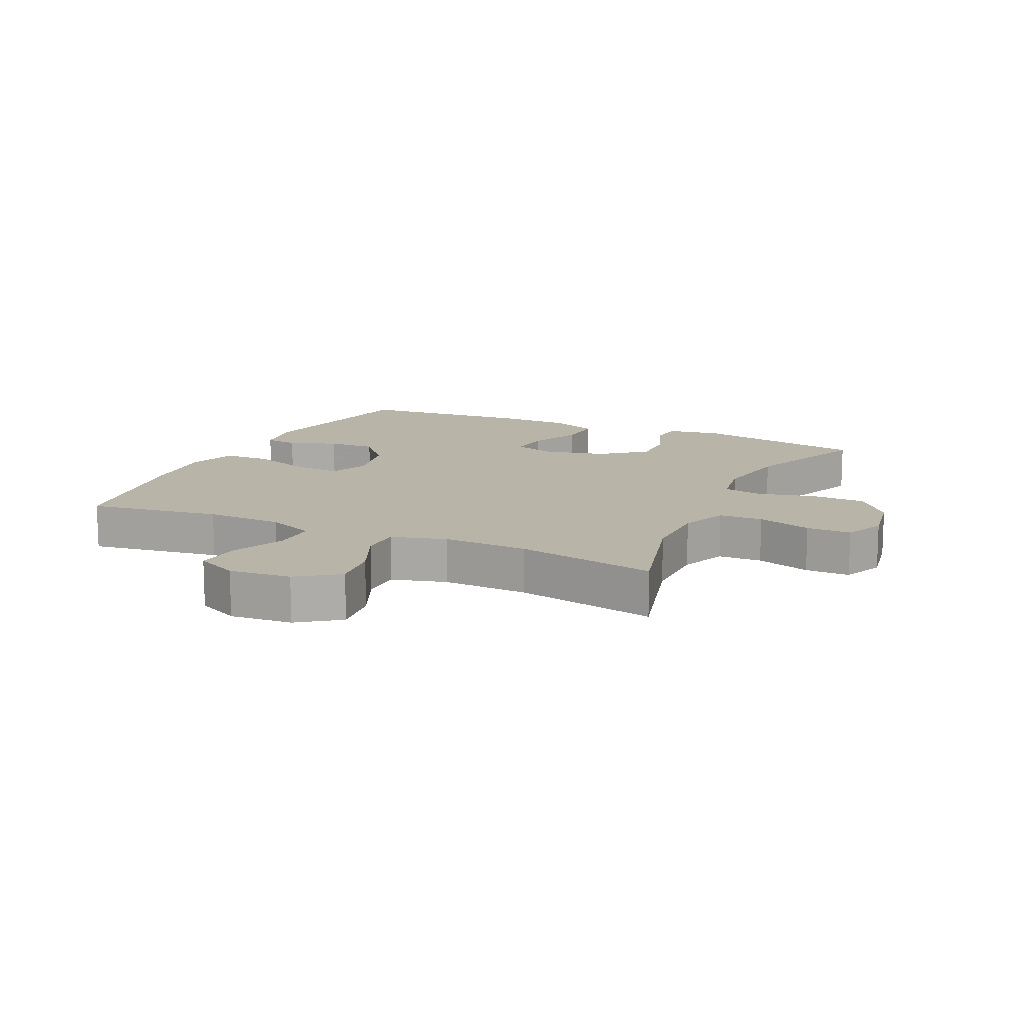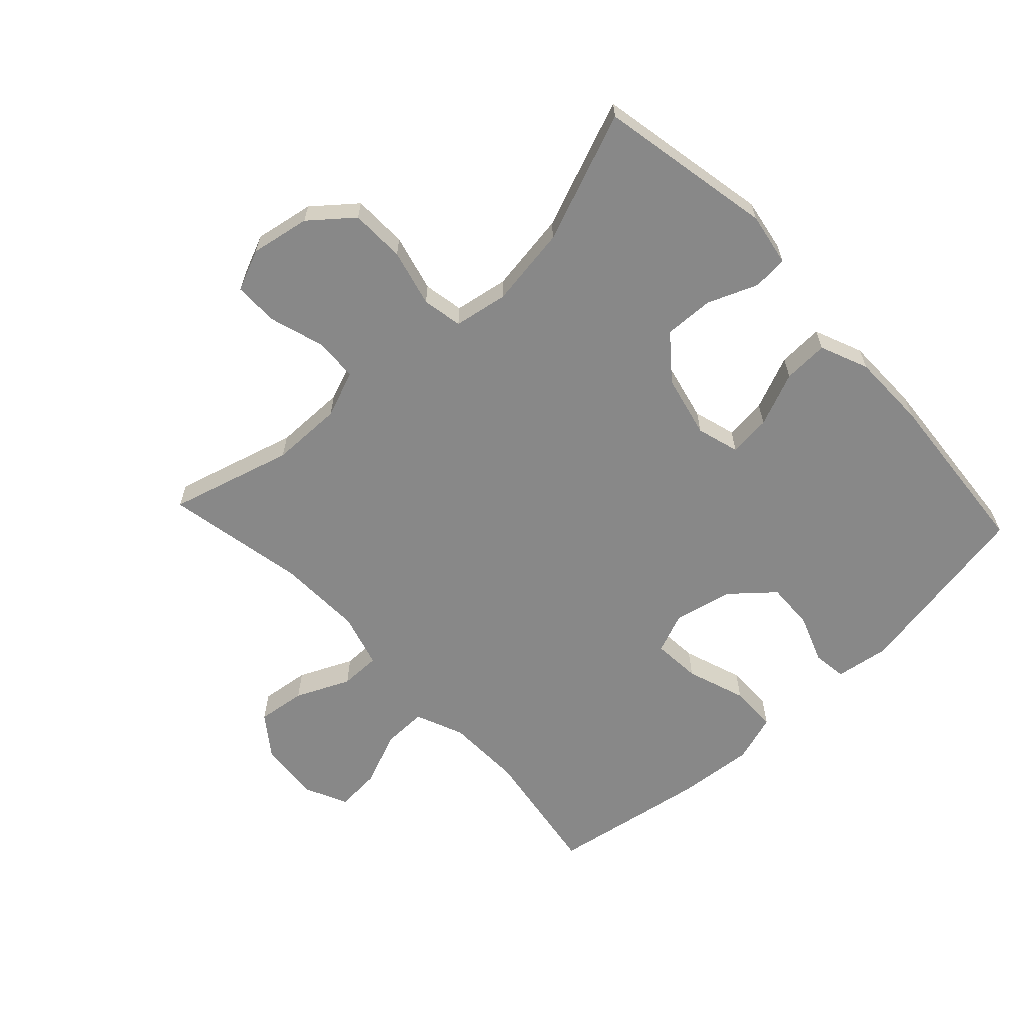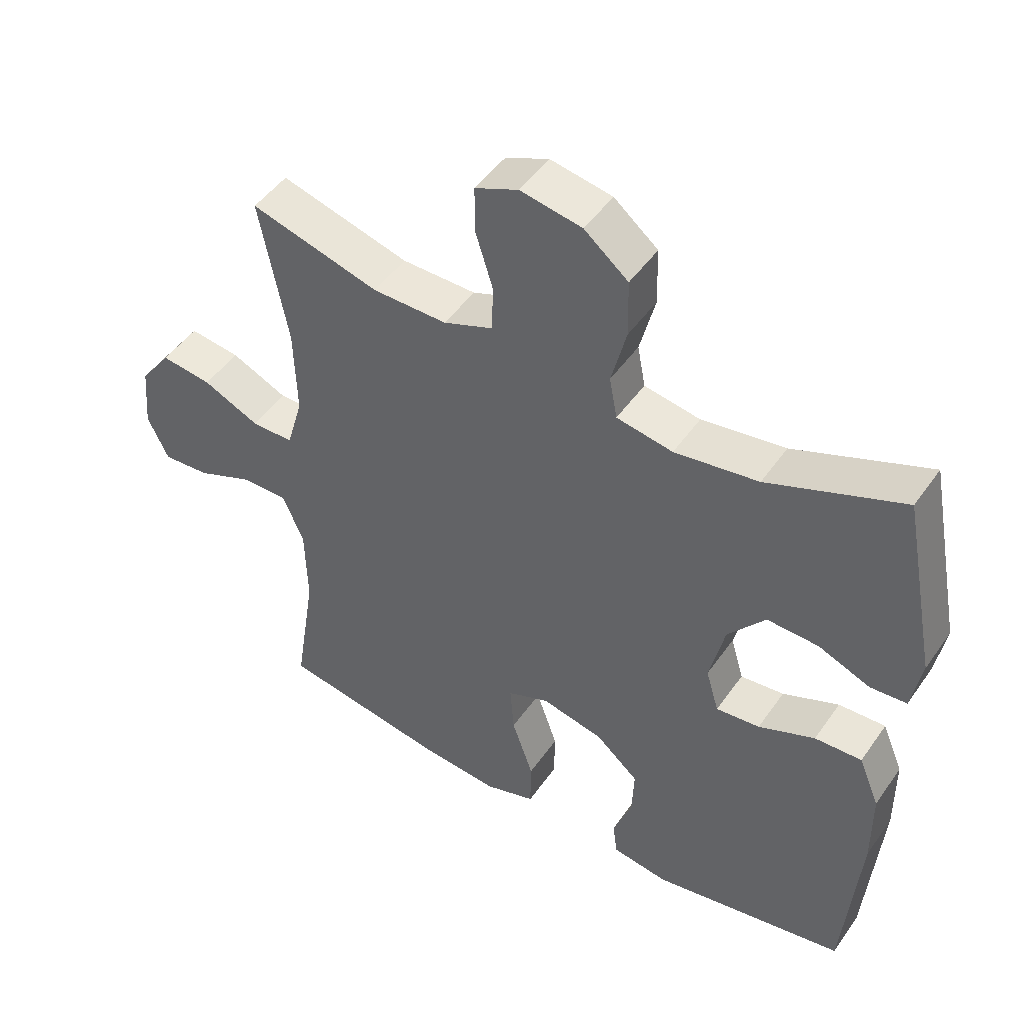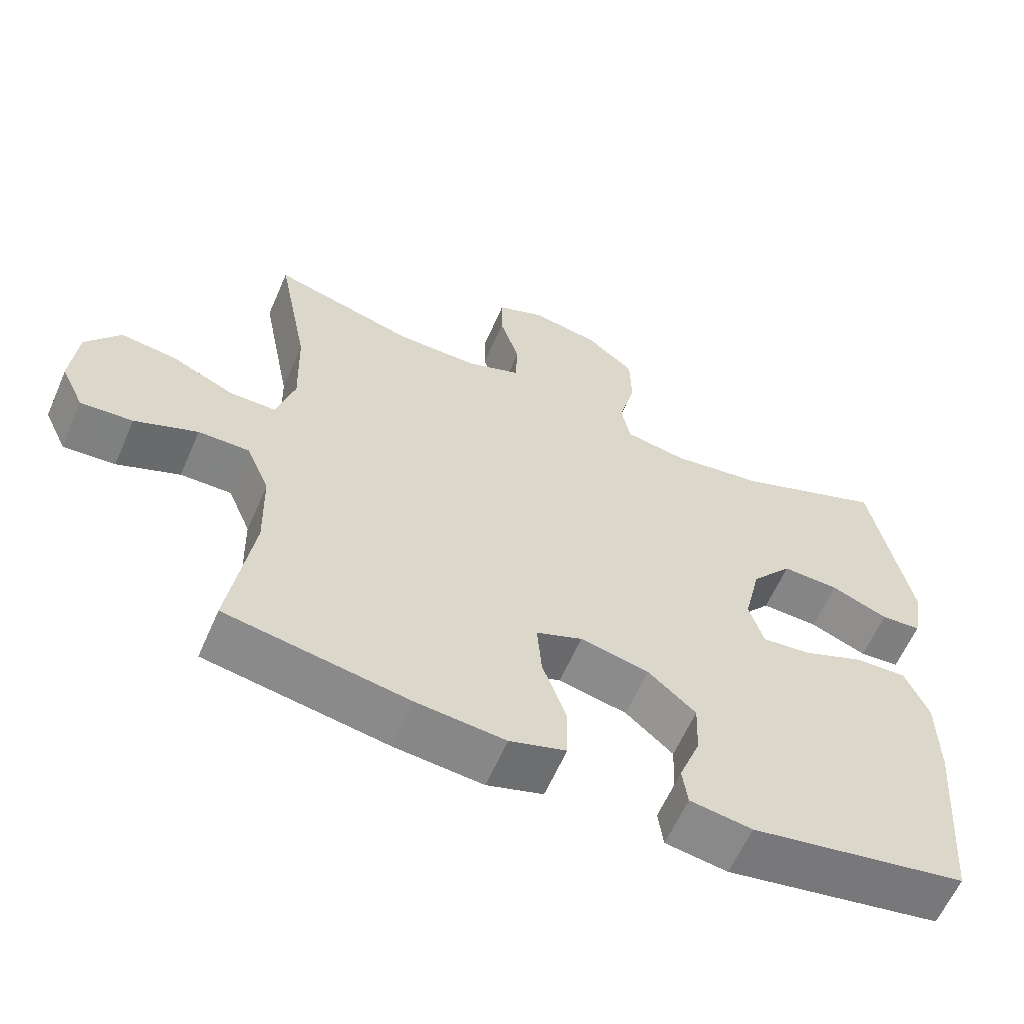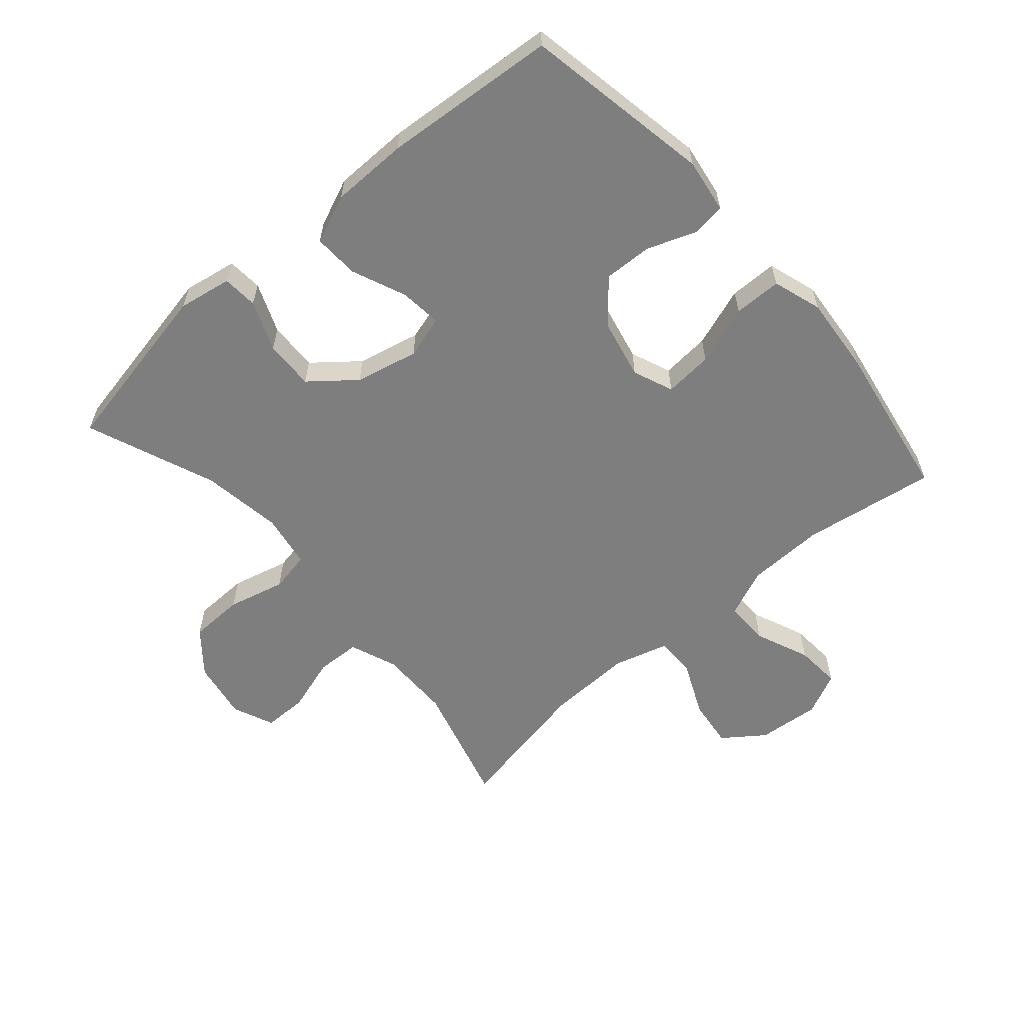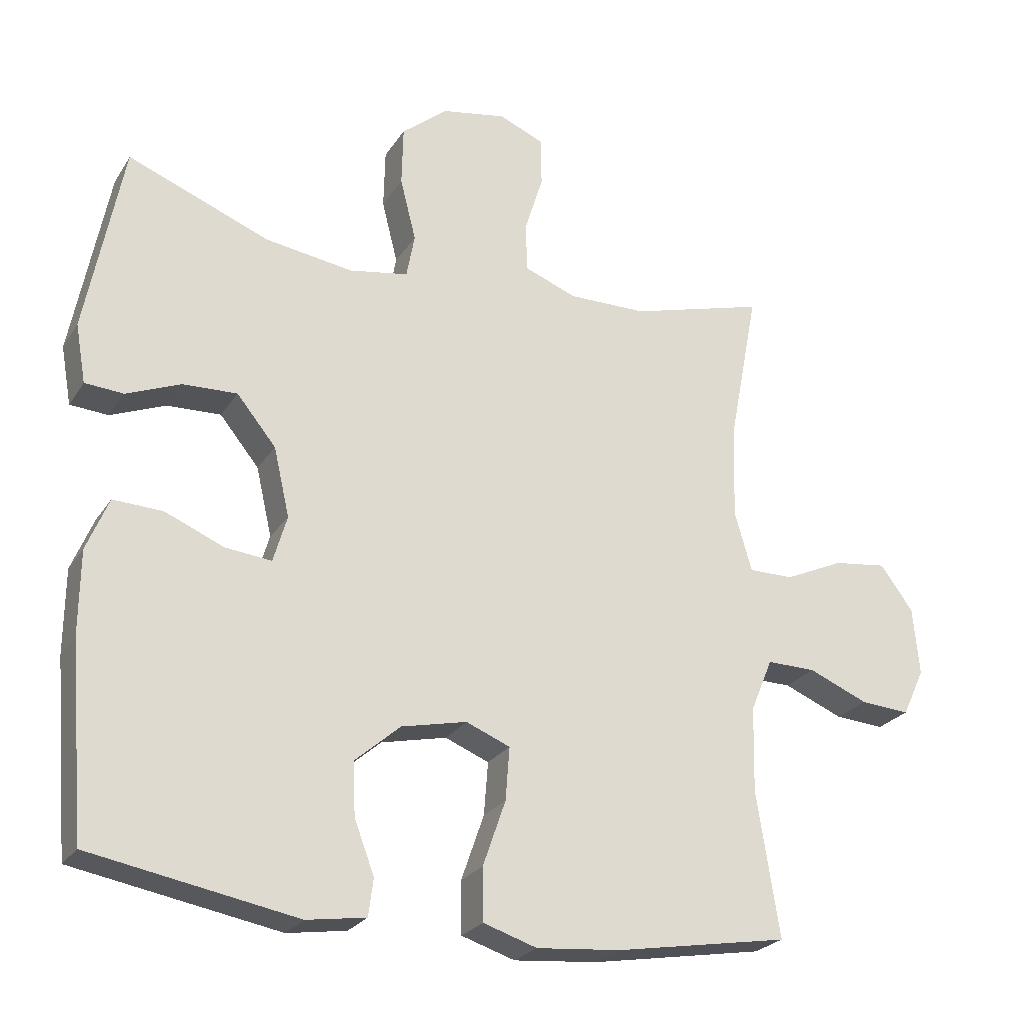
<metadata>
{"format":"obj","ext":"obj","renderer":"f3d","projection":"perspective","resolution":1024,"background":"white","views":[{"elev":13.2,"azim":-64.6,"up":"+Y"},{"elev":-62.7,"azim":43.0,"up":"+Y"},{"elev":47.9,"azim":33.3,"up":"+Z"},{"elev":-61.2,"azim":-23.5,"up":"+Z"},{"elev":-59.4,"azim":131.1,"up":"+Y"},{"elev":-24.7,"azim":154.9,"up":"+Z"}]}
</metadata>
<code>
v 0.5 0.07 0.5
v 0.554 0.07 0.221
v 0.539 0.07 0.136
v 0.483 0.07 0.132
v 0.404 0.07 0.164
v 0.325 0.07 0.167
v 0.268 0.07 0.097
v 0.245 0.07 -0.003
v 0.265 0.07 -0.071
v 0.332 0.07 -0.064
v 0.418 0.07 -0.028
v 0.49 0.07 -0.025
v 0.522 0.07 -0.102
v 0.523 0.07 -0.224
v 0.5 0.07 -0.5
v 0.201 0.07 -0.554
v 0.115 0.07 -0.541
v 0.108 0.07 -0.487
v 0.137 0.07 -0.41
v 0.14 0.07 -0.333
v 0.074 0.07 -0.276
v -0.021 0.07 -0.255
v -0.085 0.07 -0.281
v -0.079 0.07 -0.358
v -0.046 0.07 -0.453
v -0.047 0.07 -0.529
v -0.125 0.07 -0.554
v -0.248 0.07 -0.543
v -0.5 0.07 -0.5
v -0.467 0.07 -0.289
v -0.47 0.07 -0.166
v -0.502 0.07 -0.089
v -0.573 0.07 -0.09
v -0.66 0.07 -0.126
v -0.732 0.07 -0.131
v -0.764 0.07 -0.063
v -0.755 0.07 0.036
v -0.707 0.07 0.101
v -0.629 0.07 0.091
v -0.543 0.07 0.052
v -0.478 0.07 0.052
v -0.453 0.07 0.139
v -0.457 0.07 0.275
v -0.5 0.07 0.5
v -0.303 0.07 0.445
v -0.189 0.07 0.444
v -0.114 0.07 0.473
v -0.111 0.07 0.543
v -0.138 0.07 0.63
v -0.138 0.07 0.701
v -0.072 0.07 0.729
v 0.022 0.07 0.712
v 0.089 0.07 0.657
v 0.091 0.07 0.57
v 0.068 0.07 0.479
v 0.08 0.07 0.415
v 0.166 0.07 0.4
v 0.294 0.07 0.419
v 0.5 0 0.5
v 0.554 0 0.221
v 0.539 0 0.136
v 0.483 0 0.132
v 0.404 0 0.164
v 0.325 0 0.167
v 0.268 0 0.097
v 0.245 0 -0.003
v 0.265 0 -0.071
v 0.332 0 -0.064
v 0.418 0 -0.028
v 0.49 0 -0.025
v 0.522 0 -0.102
v 0.523 0 -0.224
v 0.5 0 -0.5
v 0.201 0 -0.554
v 0.115 0 -0.541
v 0.108 0 -0.487
v 0.137 0 -0.41
v 0.14 0 -0.333
v 0.074 0 -0.276
v -0.021 0 -0.255
v -0.085 0 -0.281
v -0.079 0 -0.358
v -0.046 0 -0.453
v -0.047 0 -0.529
v -0.125 0 -0.554
v -0.248 0 -0.543
v -0.5 0 -0.5
v -0.467 0 -0.289
v -0.47 0 -0.166
v -0.502 0 -0.089
v -0.573 0 -0.09
v -0.66 0 -0.126
v -0.732 0 -0.131
v -0.764 0 -0.063
v -0.755 0 0.036
v -0.707 0 0.101
v -0.629 0 0.091
v -0.543 0 0.052
v -0.478 0 0.052
v -0.453 0 0.139
v -0.457 0 0.275
v -0.5 0 0.5
v -0.303 0 0.445
v -0.189 0 0.444
v -0.114 0 0.473
v -0.111 0 0.543
v -0.138 0 0.63
v -0.138 0 0.701
v -0.072 0 0.729
v 0.022 0 0.712
v 0.089 0 0.657
v 0.091 0 0.57
v 0.068 0 0.479
v 0.08 0 0.415
v 0.166 0 0.4
v 0.294 0 0.419
f 52 53 54 55
f 52 55 56
f 51 52 56
f 48 49 50 51
f 47 48 51 56
f 46 47 56
f 45 46 56 57
f 43 44 45
f 42 43 45 57
f 37 38 39 40
f 37 40 41
f 36 37 41
f 33 34 35 36
f 32 33 36 41
f 31 32 41 42
f 27 28 29 30
f 24 25 26 27
f 23 24 27 30
f 22 23 30 31
f 16 17 18 19
f 16 19 20
f 15 16 20
f 14 15 20 21
f 10 11 12 13
f 9 10 13 14
f 2 3 4 5
f 58 1 2 5
f 58 5 6
f 57 58 6 7
f 22 31 42 57
f 22 57 7 8
f 9 14 21 22
f 8 9 22
f 113 112 111 110
f 114 113 110
f 114 110 109
f 109 108 107 106
f 114 109 106 105
f 114 105 104
f 115 114 104 103
f 103 102 101
f 115 103 101 100
f 98 97 96 95
f 99 98 95
f 99 95 94
f 94 93 92 91
f 99 94 91 90
f 100 99 90 89
f 88 87 86 85
f 85 84 83 82
f 88 85 82 81
f 89 88 81 80
f 77 76 75 74
f 78 77 74
f 78 74 73
f 79 78 73 72
f 71 70 69 68
f 72 71 68 67
f 63 62 61 60
f 63 60 59 116
f 64 63 116
f 65 64 116 115
f 115 100 89 80
f 66 65 115 80
f 80 79 72 67
f 80 67 66
f 1 59 60 2
f 2 60 61 3
f 3 61 62 4
f 4 62 63 5
f 5 63 64 6
f 6 64 65 7
f 7 65 66 8
f 8 66 67 9
f 9 67 68 10
f 10 68 69 11
f 11 69 70 12
f 12 70 71 13
f 13 71 72 14
f 14 72 73 15
f 15 73 74 16
f 16 74 75 17
f 17 75 76 18
f 18 76 77 19
f 19 77 78 20
f 20 78 79 21
f 21 79 80 22
f 22 80 81 23
f 23 81 82 24
f 24 82 83 25
f 25 83 84 26
f 26 84 85 27
f 27 85 86 28
f 28 86 87 29
f 29 87 88 30
f 30 88 89 31
f 31 89 90 32
f 32 90 91 33
f 33 91 92 34
f 34 92 93 35
f 35 93 94 36
f 36 94 95 37
f 37 95 96 38
f 38 96 97 39
f 39 97 98 40
f 40 98 99 41
f 41 99 100 42
f 42 100 101 43
f 43 101 102 44
f 44 102 103 45
f 45 103 104 46
f 46 104 105 47
f 47 105 106 48
f 48 106 107 49
f 49 107 108 50
f 50 108 109 51
f 51 109 110 52
f 52 110 111 53
f 53 111 112 54
f 54 112 113 55
f 55 113 114 56
f 56 114 115 57
f 57 115 116 58
f 58 116 59 1

</code>
